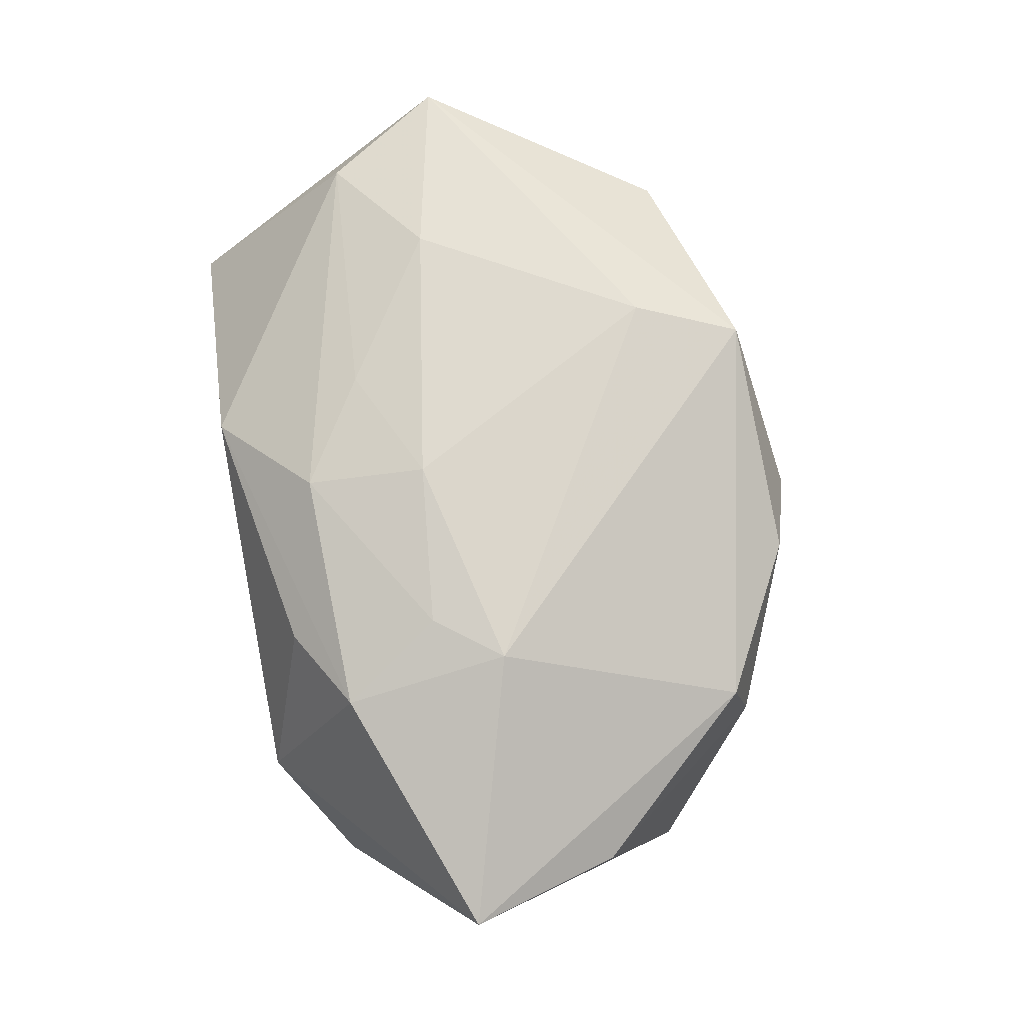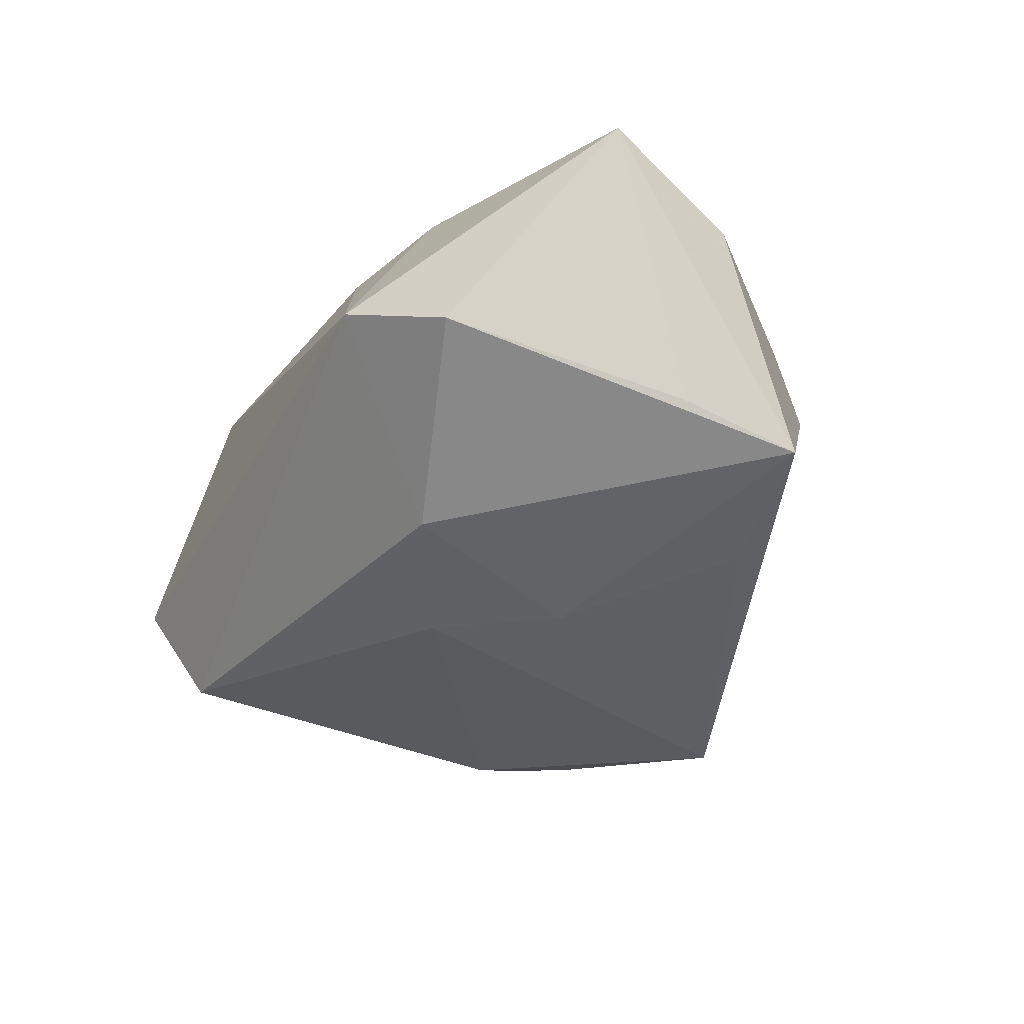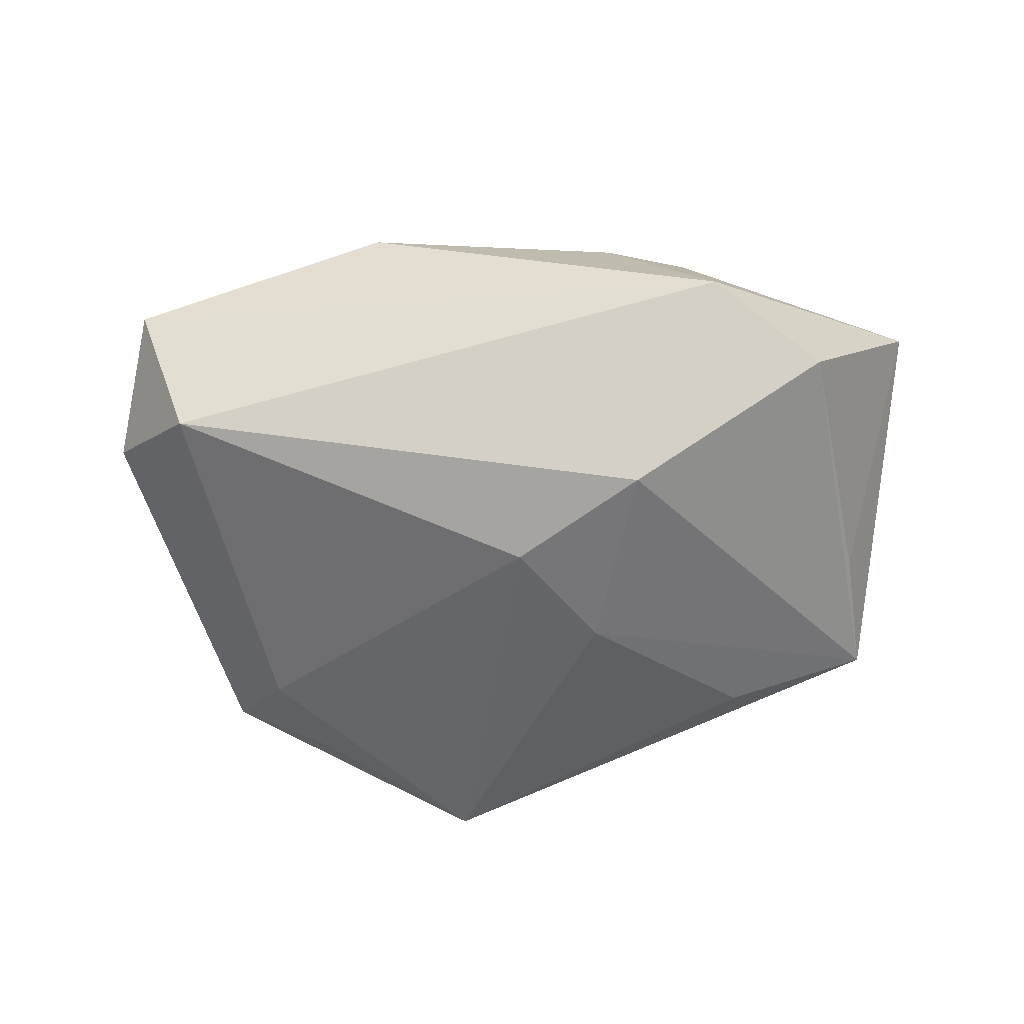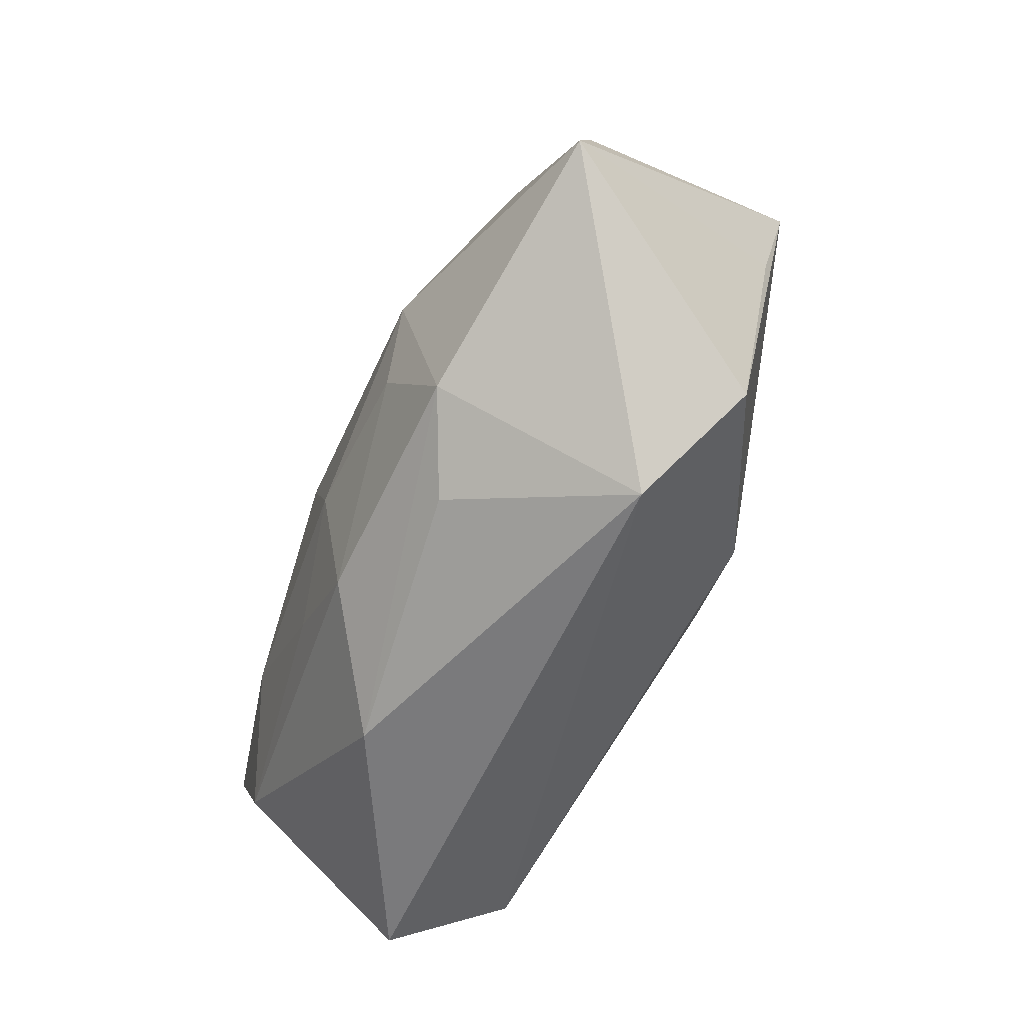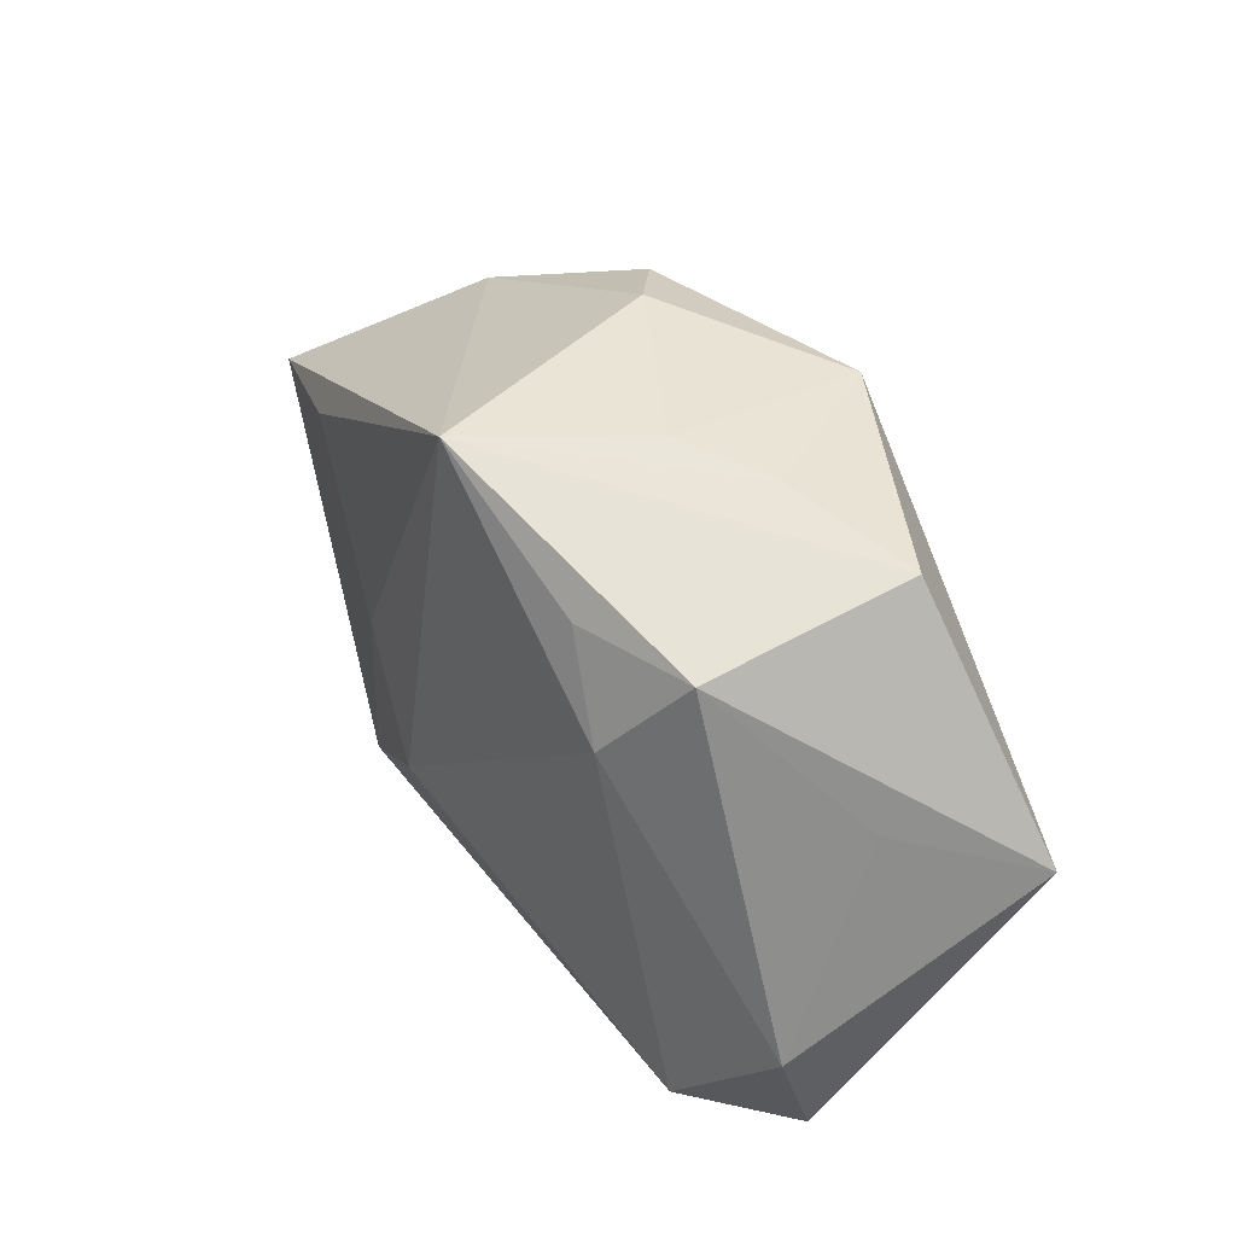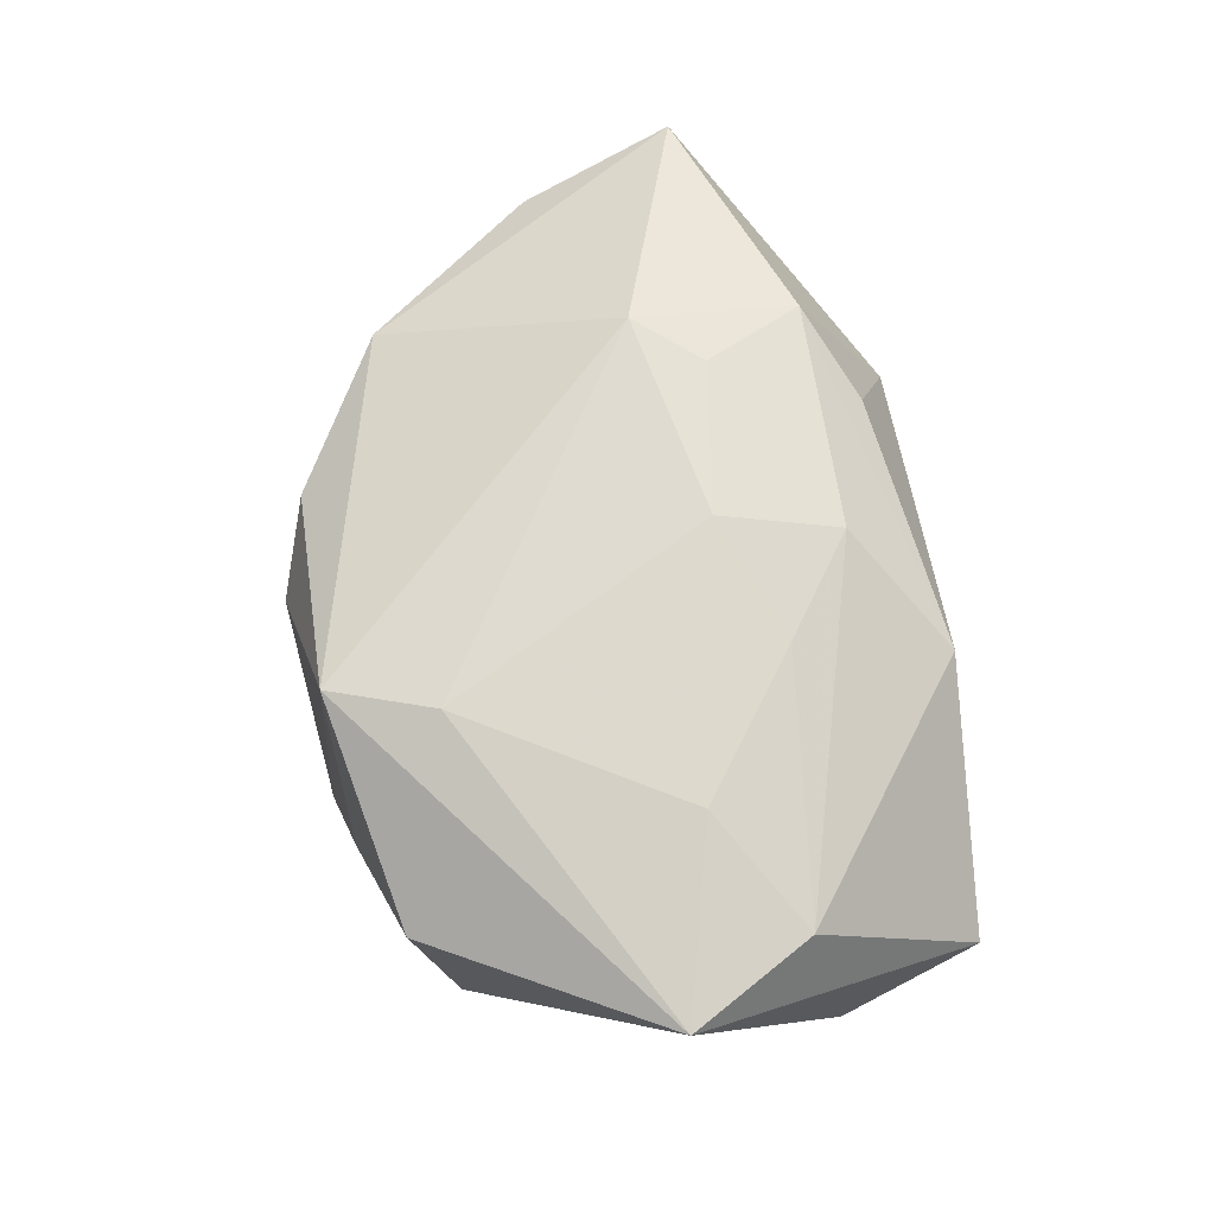
<metadata>
{"format":"obj","ext":"obj","renderer":"f3d","projection":"perspective","resolution":1024,"background":"white","views":[{"elev":76.1,"azim":80.8,"up":"+Z"},{"elev":-38.6,"azim":63.5,"up":"+Z"},{"elev":-51.5,"azim":5.0,"up":"+Z"},{"elev":-58.2,"azim":66.6,"up":"+Y"},{"elev":34.5,"azim":-119.5,"up":"+Y"},{"elev":66.4,"azim":-96.0,"up":"+Z"}]}
</metadata>
<code>
v 0.02615 0.02214 0.0009504
v 0.01466 -0.01526 -0.01725
v 0.01105 0.02769 0.008548
v -0.001047 -0.01909 0.01672
v 0.03604 0.001701 -0.01166
v 0.02148 -0.0182 0.01595
v -0.03019 0.01767 -0.01148
v -0.01405 0.01648 0.01706
v -0.01103 -0.013 0.01702
v -0.01996 0.02535 0.001882
v -0.02444 0.0099 -0.01657
v 0.0367 0.01309 -0.01426
v -0.03722 -0.01558 -0.007253
v 0.02341 0.01485 -0.01704
v -0.03691 0.003953 0.0006076
v 6.515e-05 -0.007664 0.01933
v 0.002651 -0.008557 -0.01964
v -0.01044 -0.02781 0.009872
v 0.03986 0.005105 0.008471
v -0.02935 -0.02247 -0.01258
v 0.03313 -0.02153 -0.008567
v -0.02496 -0.004235 0.01722
v -0.02047 0.01902 -0.0162
v 0.01989 -0.002641 0.01933
v 0.0236 -0.02781 -0.002589
v -0.01061 0.02645 0.01528
v -0.03035 0.0212 0.007643
v -0.01331 0.02751 -0.003934
v -0.04234 -0.0009193 0.01352
v 0.009402 0.002265 -0.01938
v -0.0352 -0.01182 0.01357
v 0.02578 0.02012 0.01035
v -0.006528 0.02854 -0.01963
v 0.003205 0.03012 0.003351
v 0.01521 -0.008963 0.01877
v -0.03333 -0.02781 -0.001723
v 0.04441 -0.009146 0.01215
v 0.01338 -0.02303 0.01228
f 11 33 17
f 24 26 8
f 8 26 29
f 29 26 27
f 17 33 30
f 32 26 24
f 6 4 18
f 33 11 23
f 29 27 7
f 7 23 11
f 7 27 33
f 33 23 7
f 33 12 14
f 14 30 33
f 12 30 14
f 26 32 3
f 22 8 29
f 35 6 24
f 4 6 35
f 20 11 17
f 10 27 26
f 26 28 10
f 33 27 10
f 10 28 33
f 29 7 15
f 33 28 34
f 34 28 26
f 26 3 34
f 37 32 24
f 24 6 37
f 25 37 6
f 21 37 25
f 12 21 2
f 17 30 2
f 2 30 12
f 2 20 17
f 21 25 2
f 2 25 20
f 31 22 29
f 31 9 22
f 18 4 31
f 4 9 31
f 13 15 7
f 13 7 11
f 11 20 13
f 29 15 13
f 1 34 3
f 1 3 32
f 1 12 33
f 33 34 1
f 22 9 16
f 16 35 24
f 4 35 16
f 16 9 4
f 24 8 16
f 8 22 16
f 19 37 12
f 32 37 19
f 12 1 19
f 19 1 32
f 5 21 12
f 12 37 5
f 5 37 21
f 38 6 18
f 18 25 38
f 38 25 6
f 36 25 18
f 20 25 36
f 18 31 36
f 36 13 20
f 36 31 29
f 29 13 36

</code>
